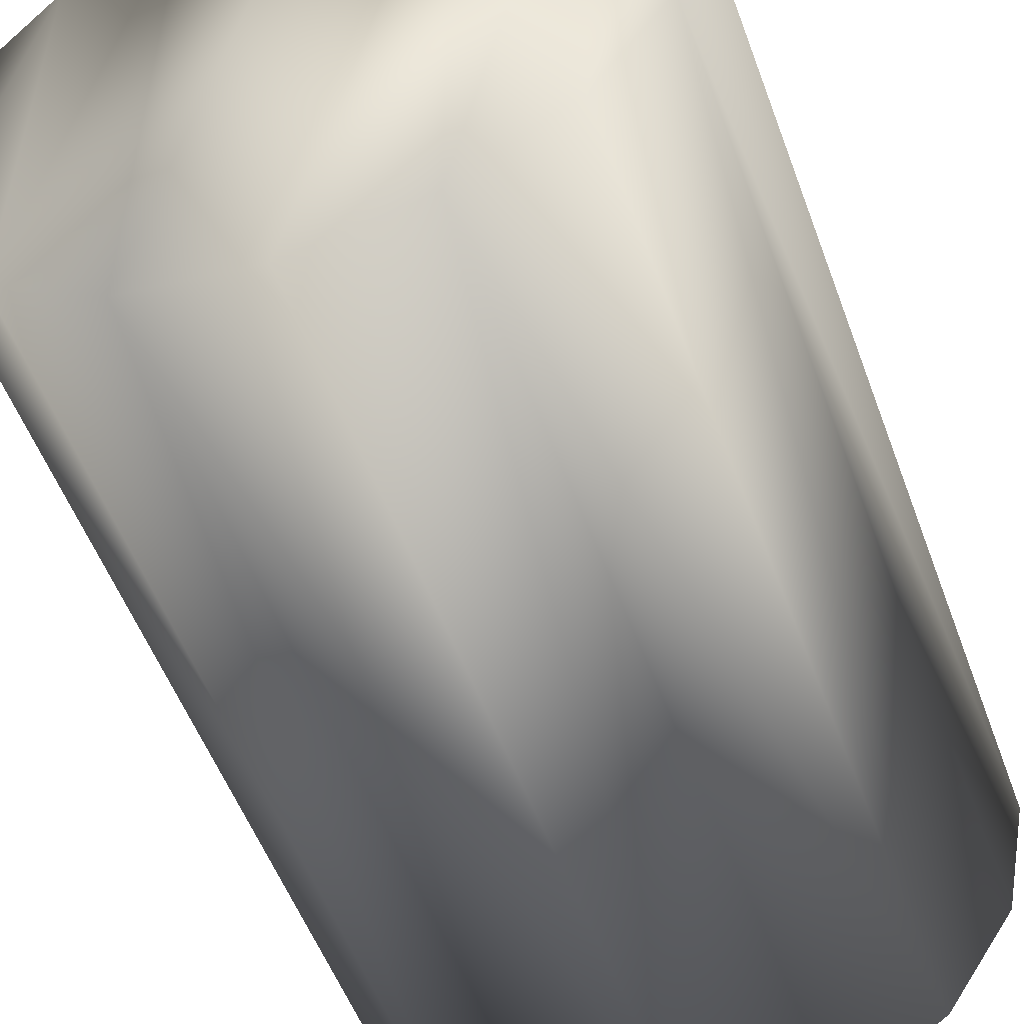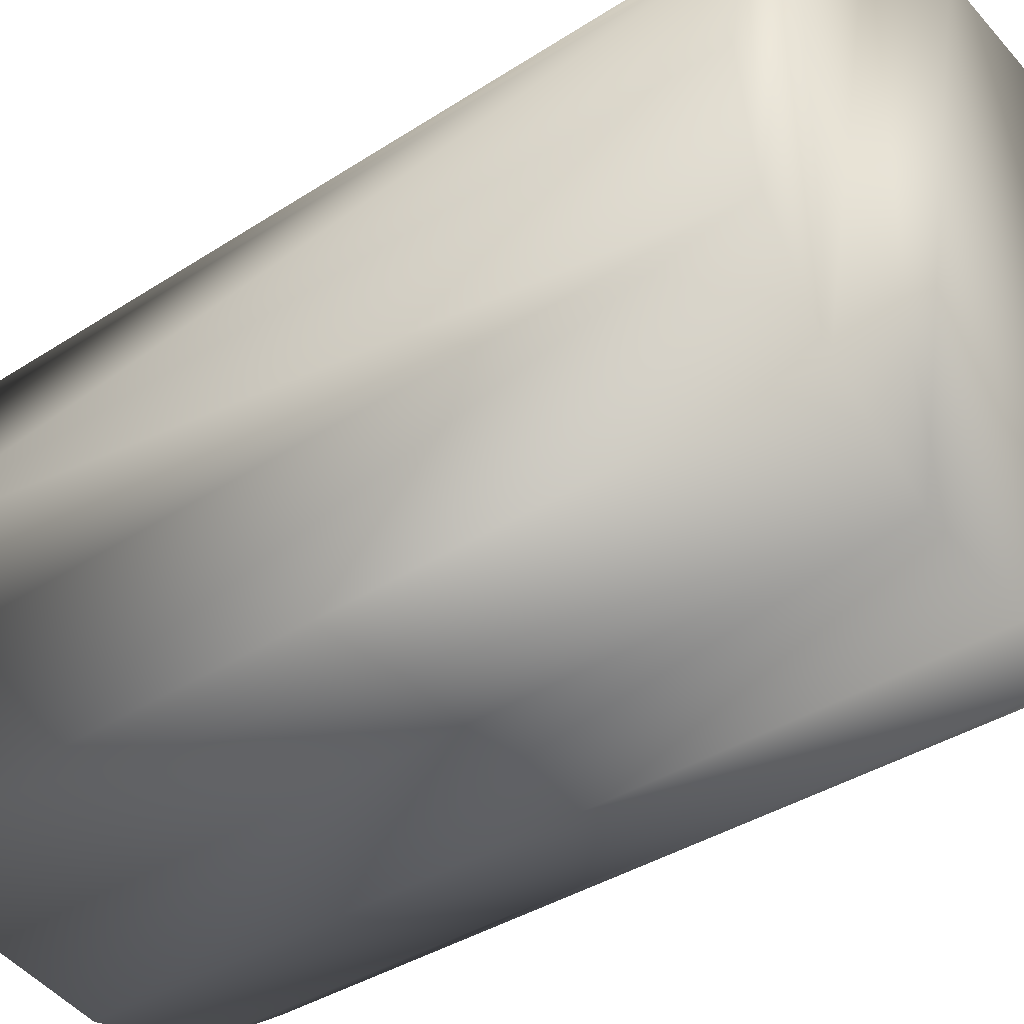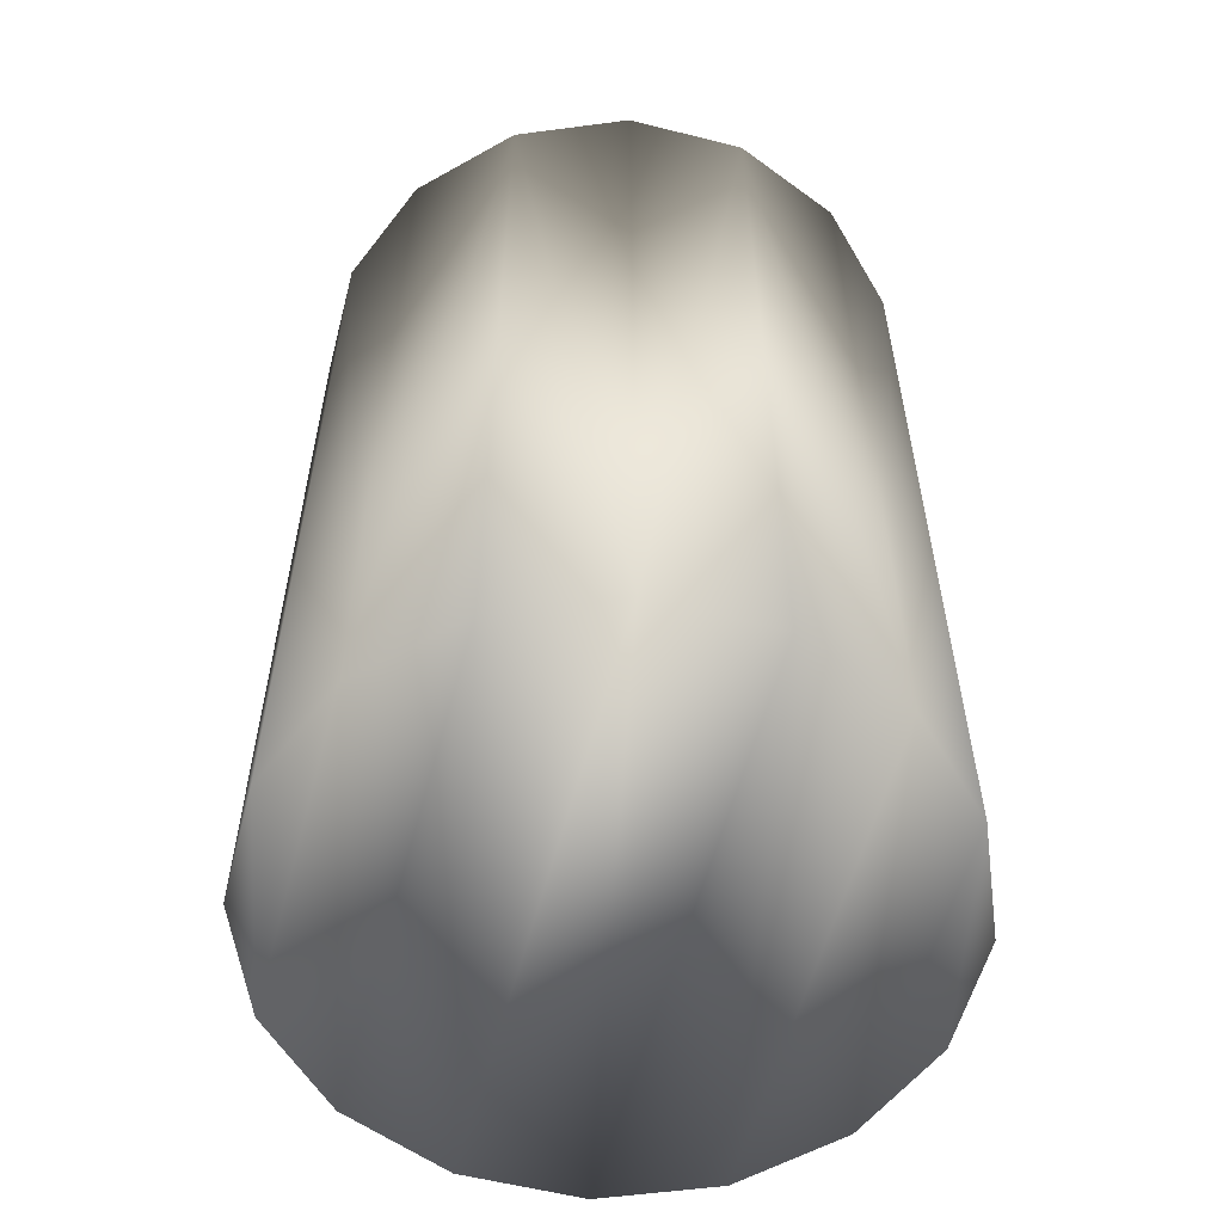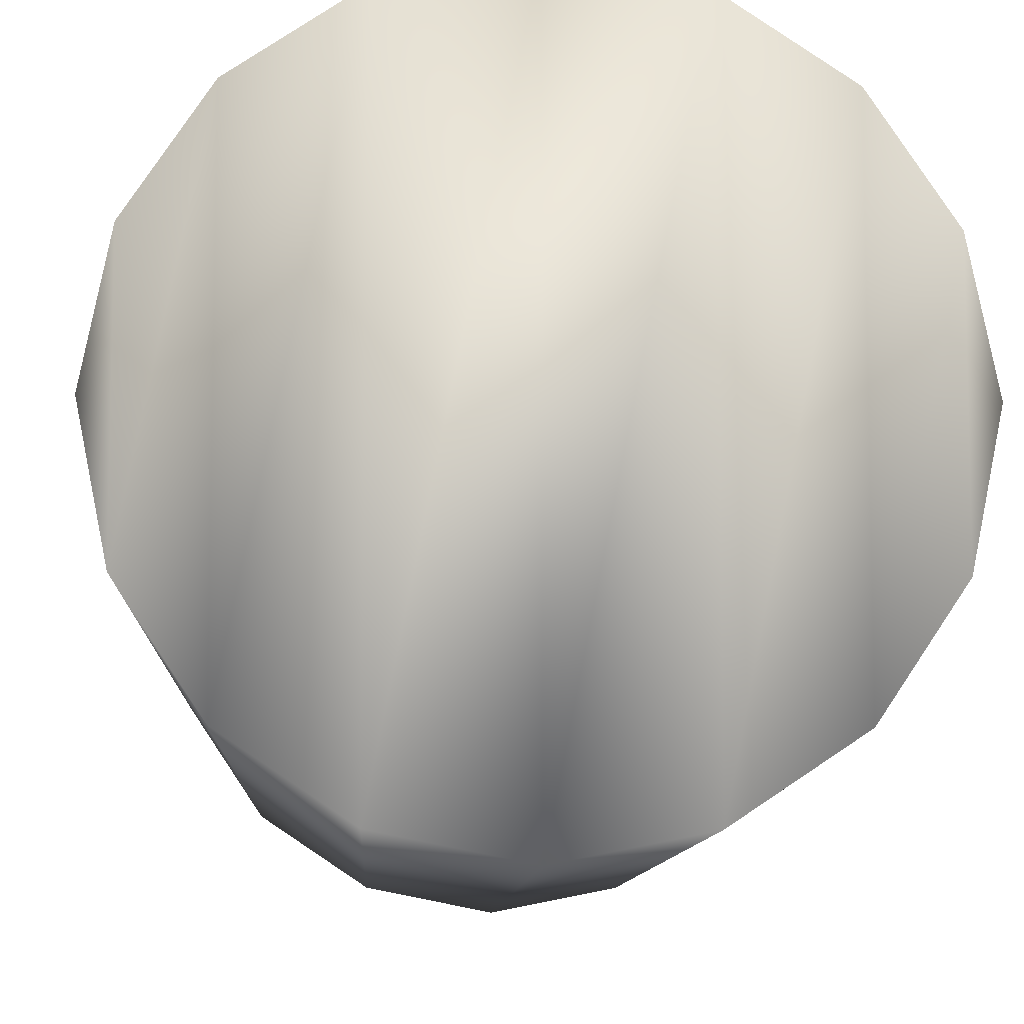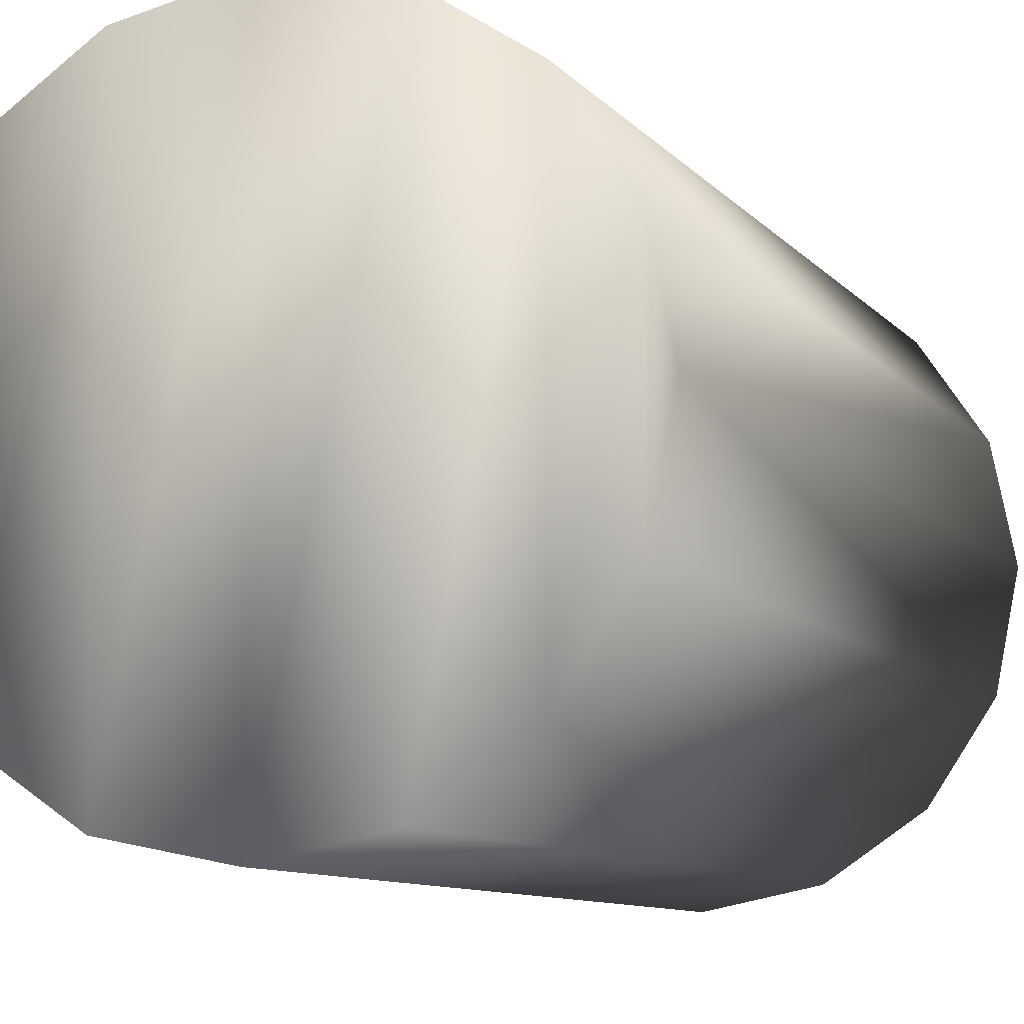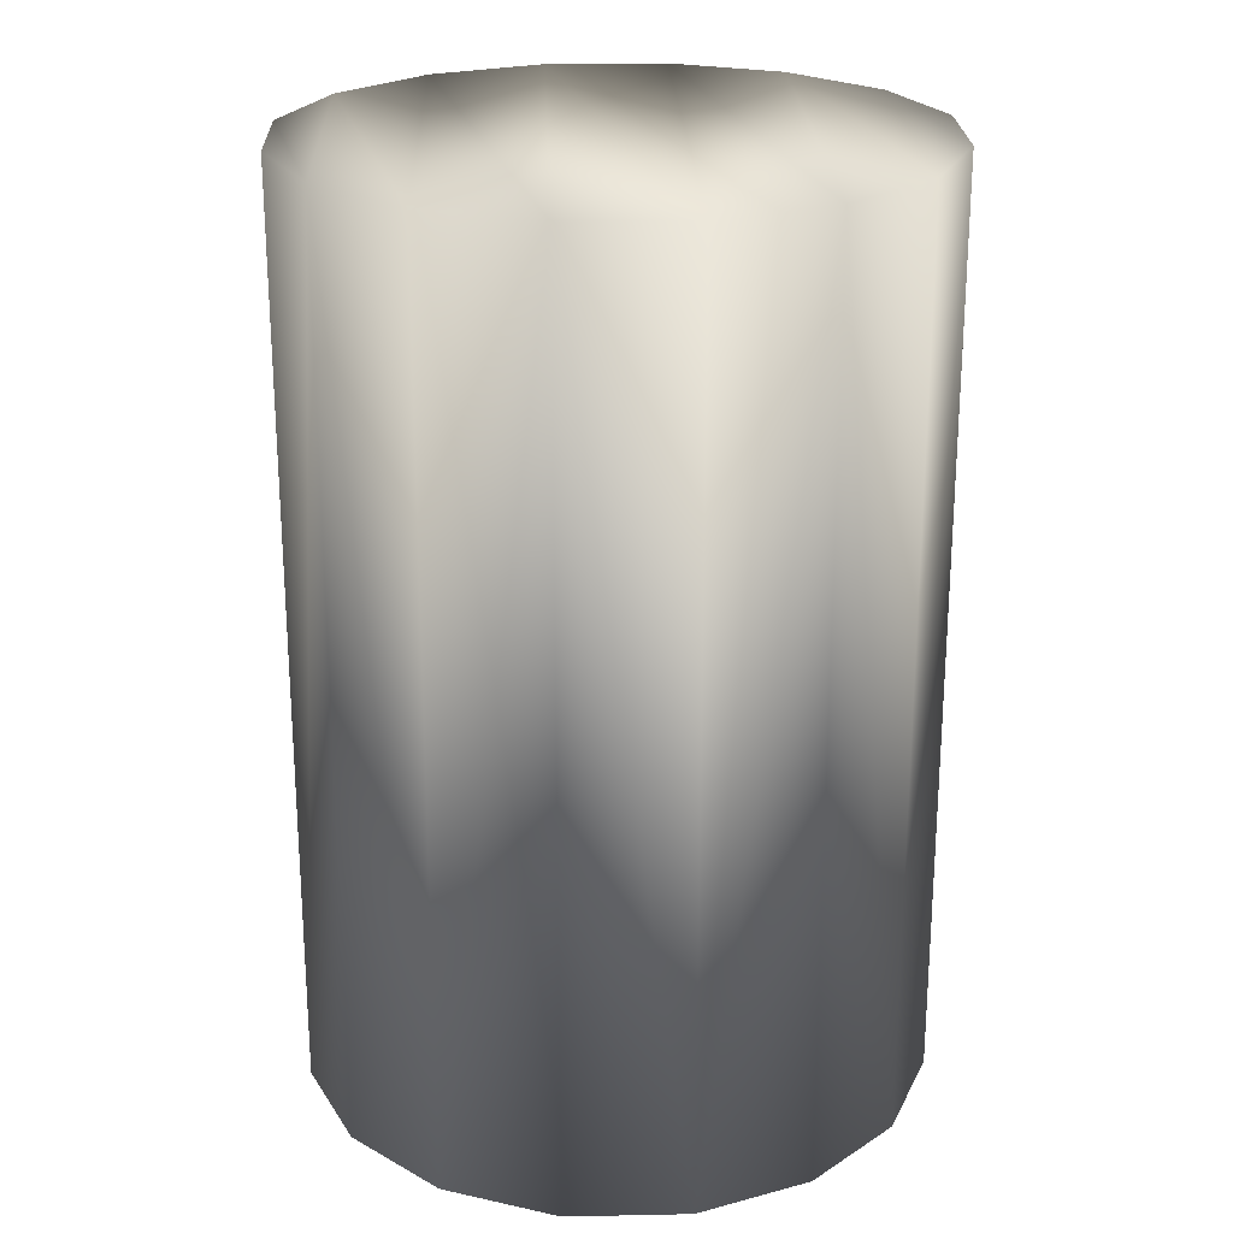
<metadata>
{"format":"obj","ext":"obj","renderer":"f3d","projection":"perspective","resolution":1024,"background":"white","views":[{"elev":-53.3,"azim":-160.0,"up":"+Z"},{"elev":-36.4,"azim":130.5,"up":"+Z"},{"elev":-57.2,"azim":-3.5,"up":"+Y"},{"elev":-9.5,"azim":-2.5,"up":"+Z"},{"elev":-9.6,"azim":22.9,"up":"+Z"},{"elev":23.2,"azim":-13.2,"up":"+Y"}]}
</metadata>
<code>
o cylinder124
v 35.95 53.35 -156.8
v 33.22 53.35 -143
v 25.42 53.35 -131.4
v 13.76 53.35 -123.6
v 3.763e-15 53.35 -120.8
v -13.76 53.35 -123.6
v -25.42 53.35 -131.4
v -33.22 53.35 -143
v -35.95 53.35 -156.8
v -33.22 53.35 -170.5
v -25.42 53.35 -182.2
v -13.76 53.35 -190
v -5.043e-15 53.35 -192.7
v 13.76 53.35 -190
v 25.42 53.35 -182.2
v 33.22 53.35 -170.5
v 35.95 -53.35 -156.8
v 33.22 -53.35 -143
v 25.42 -53.35 -131.4
v 13.76 -53.35 -123.6
v 3.763e-15 -53.35 -120.8
v -13.76 -53.35 -123.6
v -25.42 -53.35 -131.4
v -33.22 -53.35 -143
v -35.95 -53.35 -156.8
v -33.22 -53.35 -170.5
v -25.42 -53.35 -182.2
v -13.76 -53.35 -190
v -5.043e-15 -53.35 -192.7
v 13.76 -53.35 -190
v 25.42 -53.35 -182.2
v 33.22 -53.35 -170.5
g cylinder124_default
f 1 16 2
f 1 17 16
f 2 16 3
f 2 17 1
f 2 19 18
f 3 15 4
f 3 19 2
f 4 14 5
f 4 19 3
f 4 21 20
f 5 13 6
f 5 21 4
f 6 12 7
f 6 21 5
f 6 23 22
f 7 11 8
f 7 23 6
f 8 10 9
f 8 23 7
f 8 25 24
f 9 25 8
f 10 8 11
f 10 25 9
f 10 27 26
f 11 7 12
f 11 27 10
f 12 6 13
f 12 27 11
f 12 29 28
f 13 5 14
f 13 29 12
f 14 4 15
f 14 29 13
f 14 31 30
f 15 3 16
f 15 31 14
f 16 17 32
f 16 31 15
f 18 17 2
f 18 32 17
f 19 31 18
f 20 19 4
f 20 30 19
f 21 29 20
f 22 21 6
f 22 28 21
f 23 27 22
f 24 23 8
f 24 26 23
f 25 26 24
f 26 25 10
f 27 23 26
f 28 22 27
f 28 27 12
f 29 21 28
f 30 20 29
f 30 29 14
f 31 19 30
f 32 18 31
f 32 31 16

</code>
